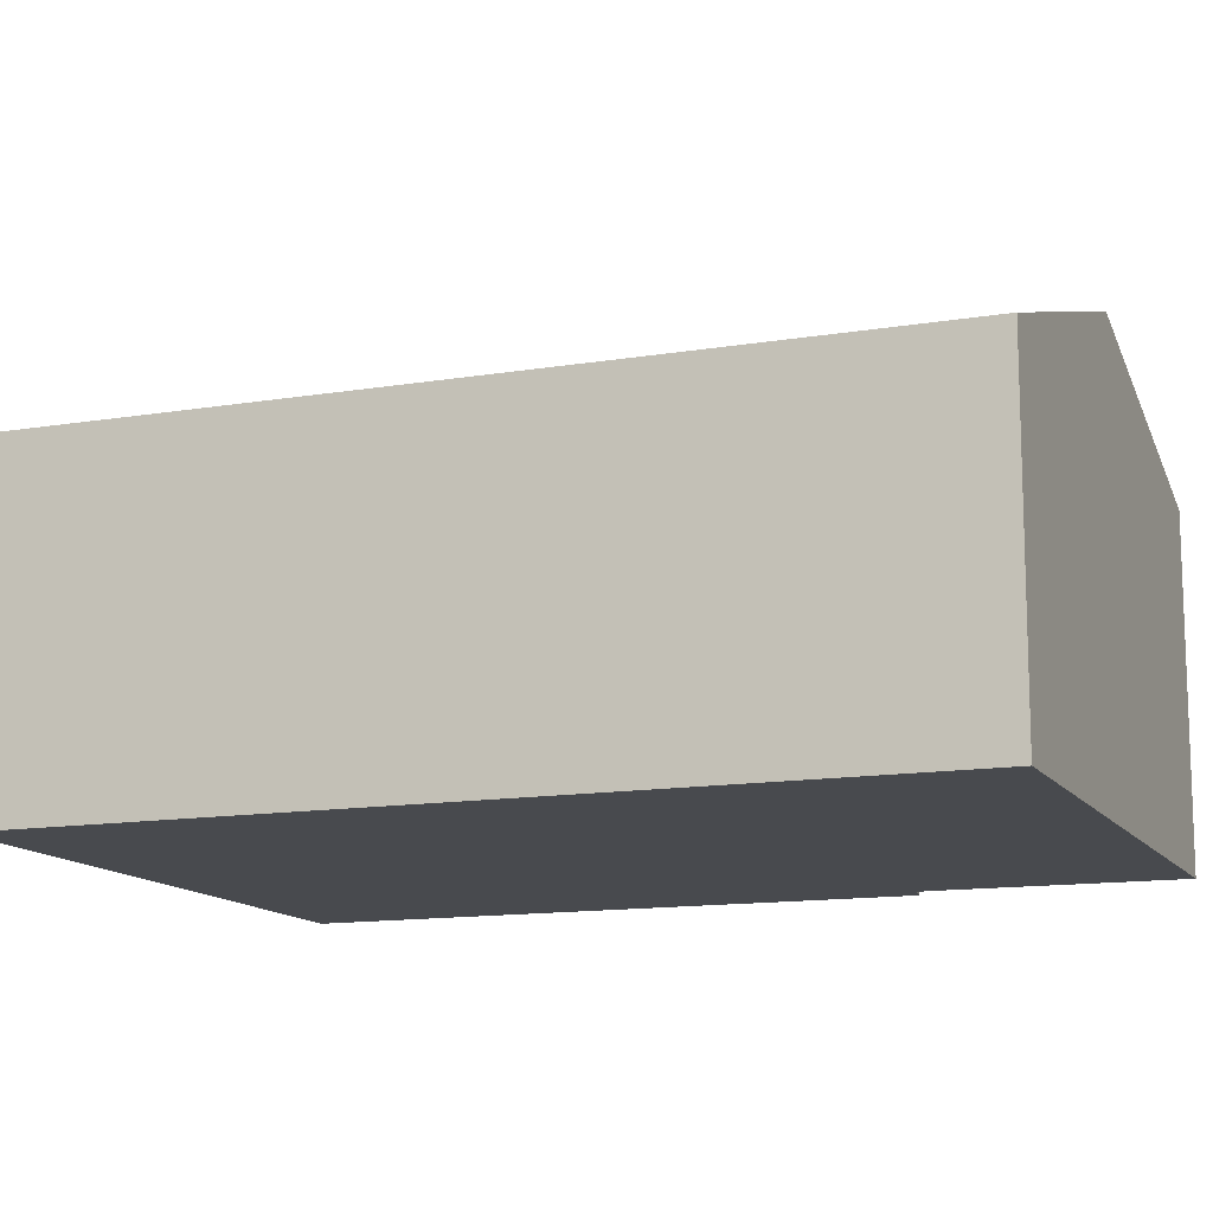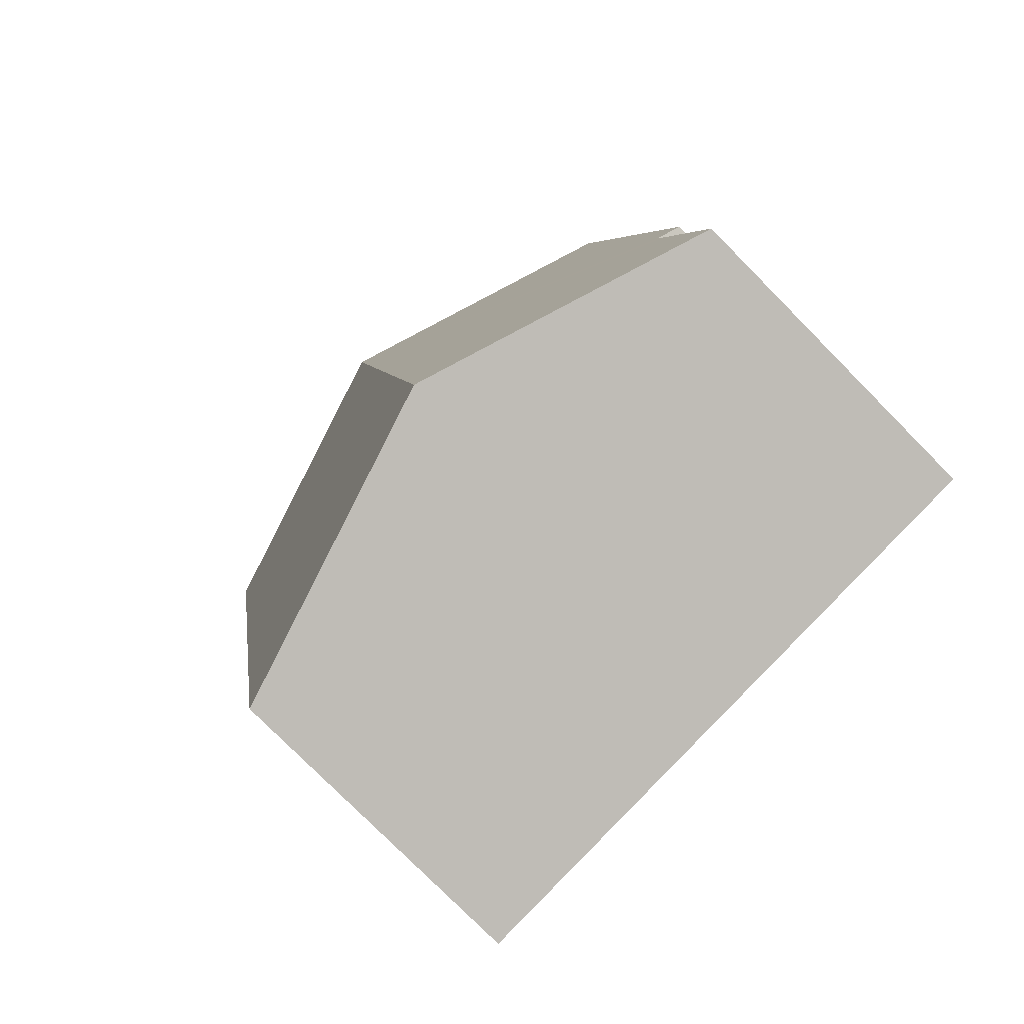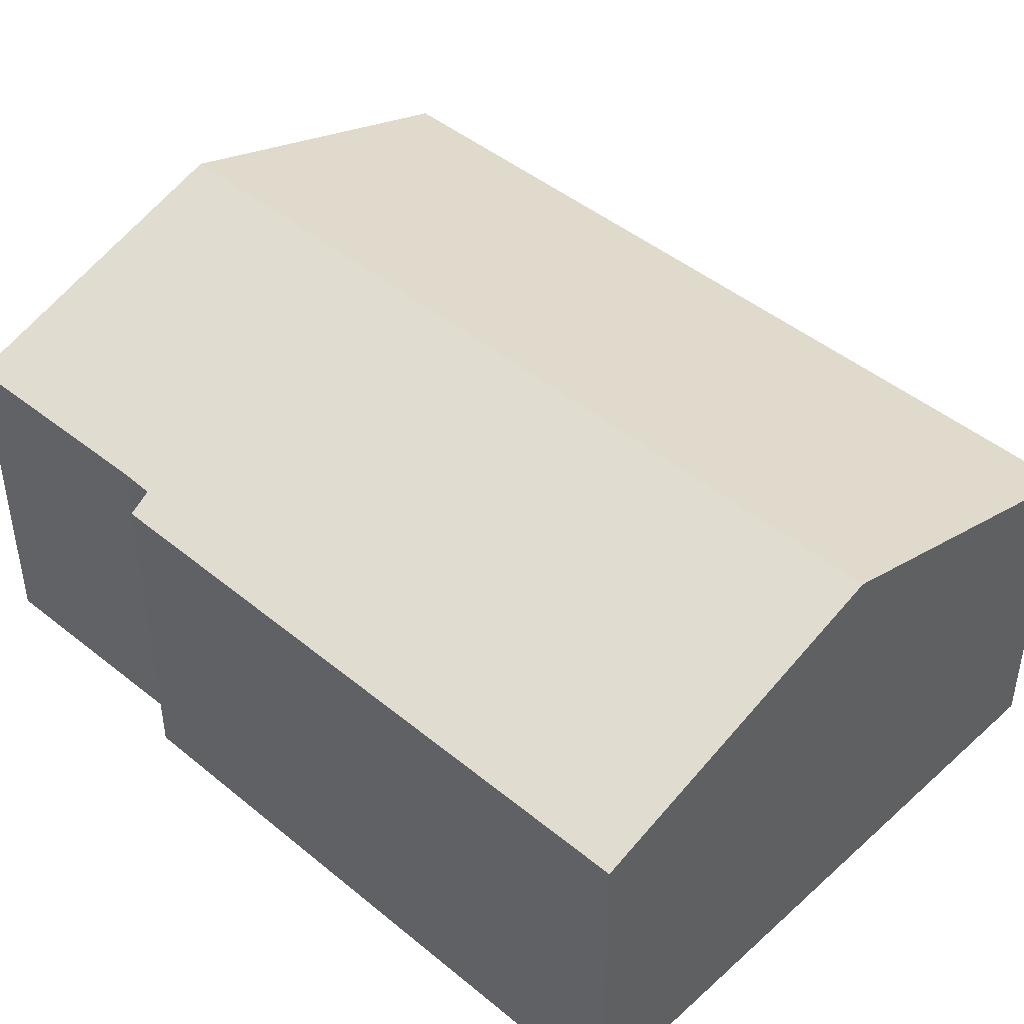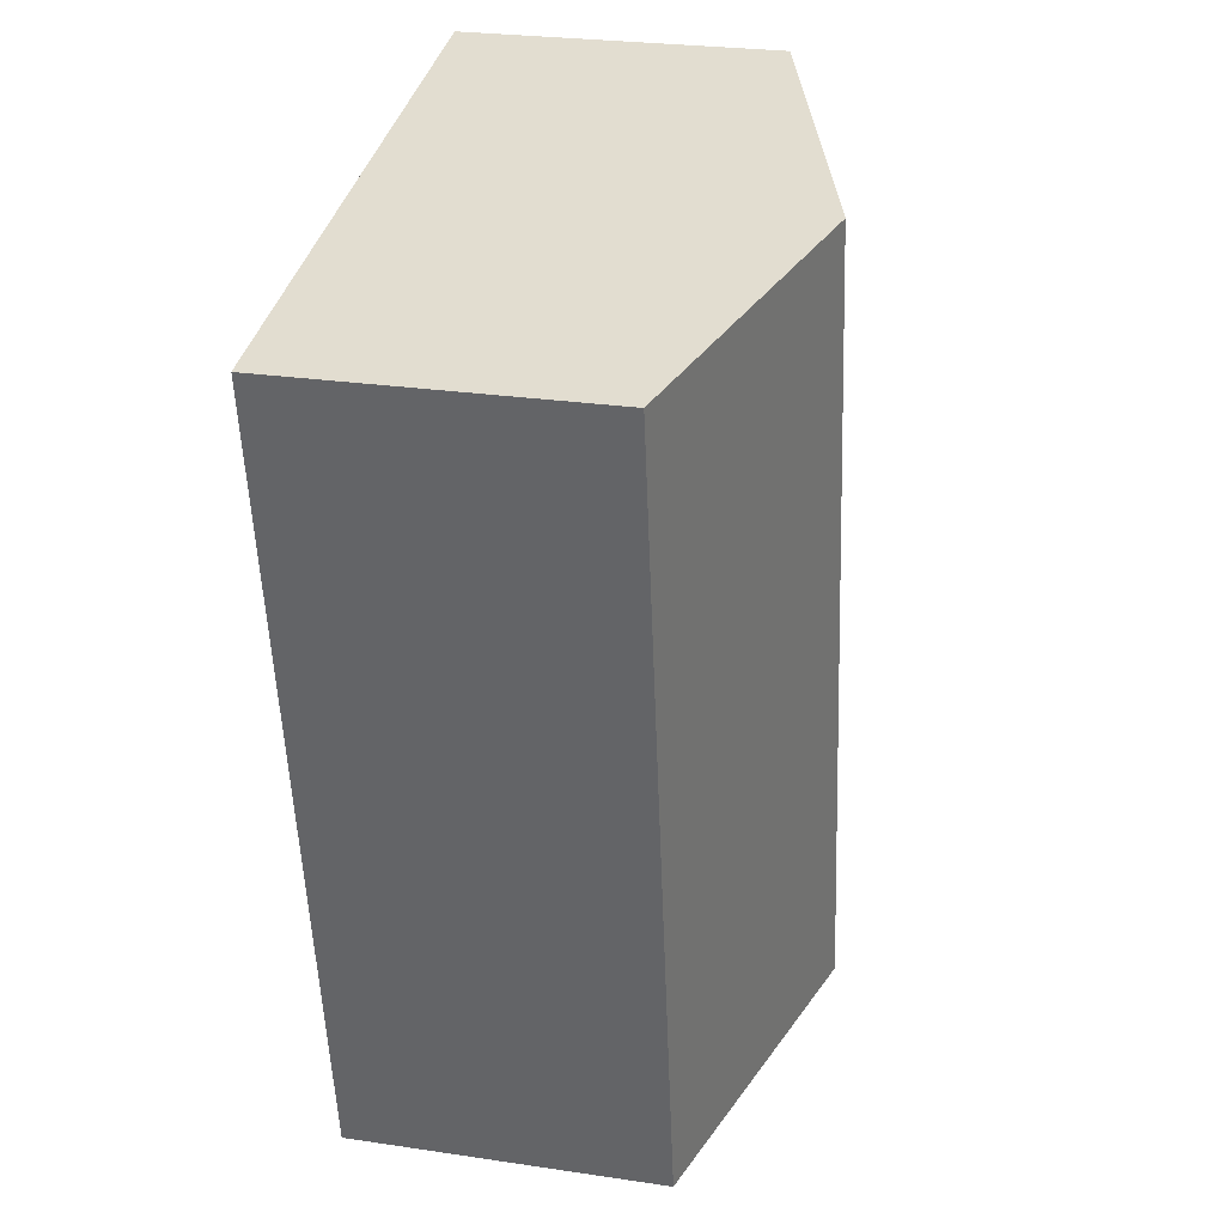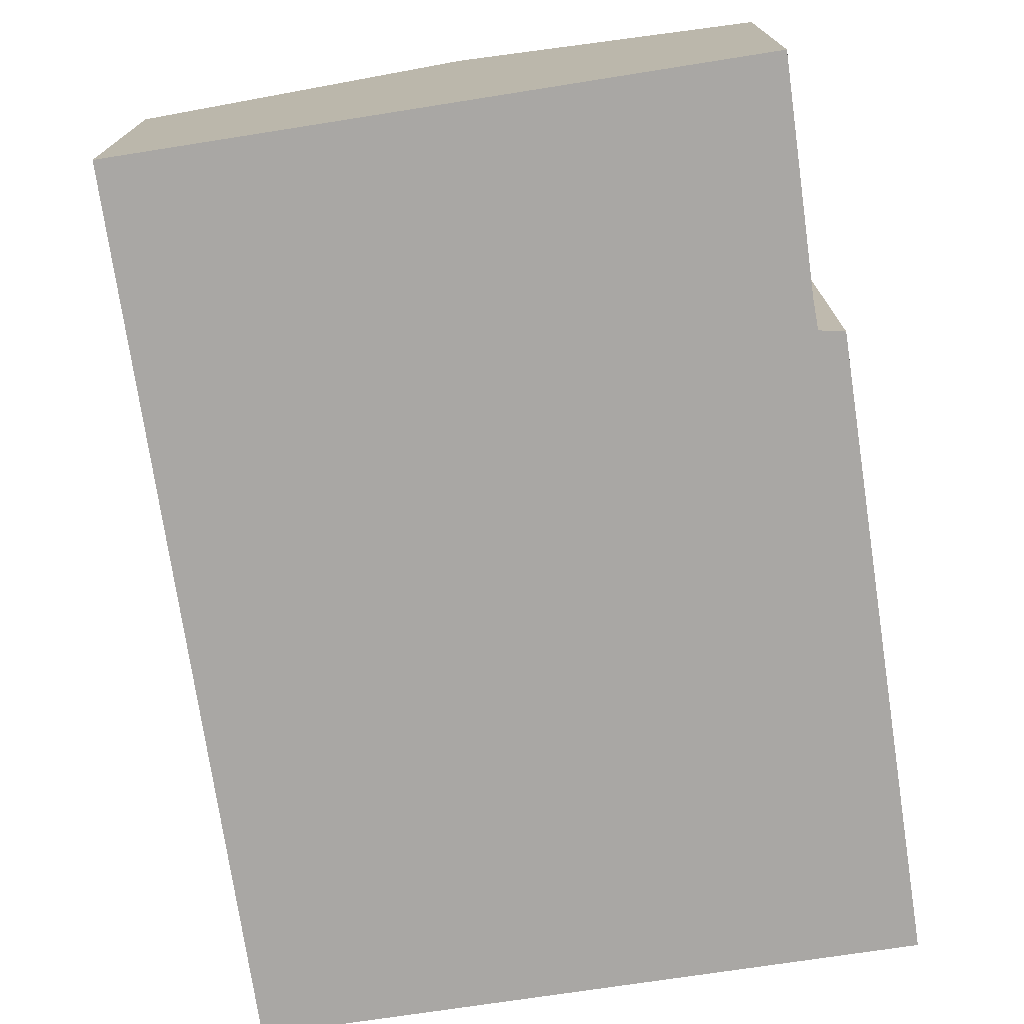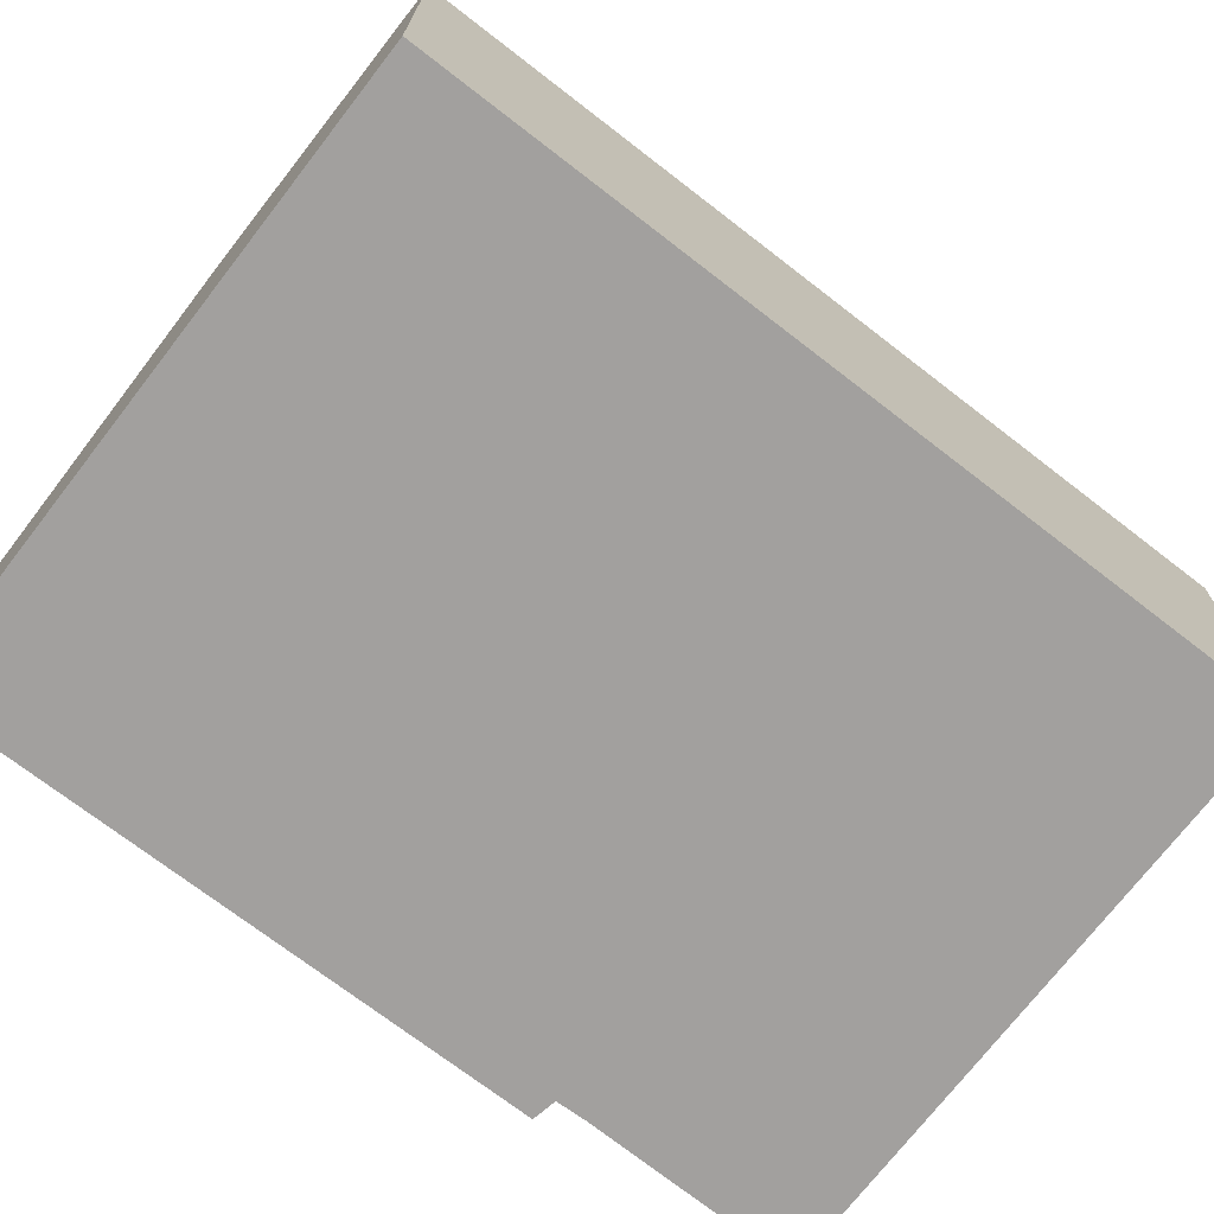
<metadata>
{"format":"obj","ext":"obj","renderer":"f3d","projection":"perspective","resolution":1024,"background":"white","views":[{"elev":-13.0,"azim":120.9,"up":"+Y"},{"elev":-77.7,"azim":-135.3,"up":"+Z"},{"elev":44.9,"azim":-36.3,"up":"+Y"},{"elev":26.5,"azim":103.1,"up":"+Z"},{"elev":-74.8,"azim":-161.5,"up":"+Y"},{"elev":-71.9,"azim":62.2,"up":"+Y"}]}
</metadata>
<code>
v  4.968 2.665 -0.835
v  3.605 3.498 6.512
v  6.177 2.665 6.061
v  2.393 3.498 -0.402
v  1.034 2.665 6.963
v  0.371 2.73 2.017
v  0.179 2.665 2.091
v  0.336 2.732 1.77
v  0 2.724 1.668e-16
v  0.336 -1.084e-16 1.77
v  0 0 0
v  0.371 -1.235e-16 2.017
v  0.179 -1.28e-16 2.091
v  1.034 -4.264e-16 6.963
v  2.393 2.462e-17 -0.402
v  4.968 5.113e-17 -0.835
v  3.605 -3.987e-16 6.512
v  6.177 -3.711e-16 6.061
g defaultobject
f 1 2 3
f 2 1 4
f 5 6 7
f 8 4 9
f 4 8 2
f 2 8 6
f 2 6 5
f 9 10 8
f 10 9 11
f 10 6 8
f 6 10 12
f 13 5 7
f 5 13 14
f 12 7 6
f 7 12 13
f 4 11 9
f 11 4 1
f 11 1 15
f 15 1 16
f 14 2 5
f 2 14 3
f 3 14 17
f 3 17 18
f 18 1 3
f 1 18 16
f 13 17 14
f 17 13 18
f 18 13 12
f 18 12 10
f 18 10 11
f 18 11 15
f 18 15 16

</code>
